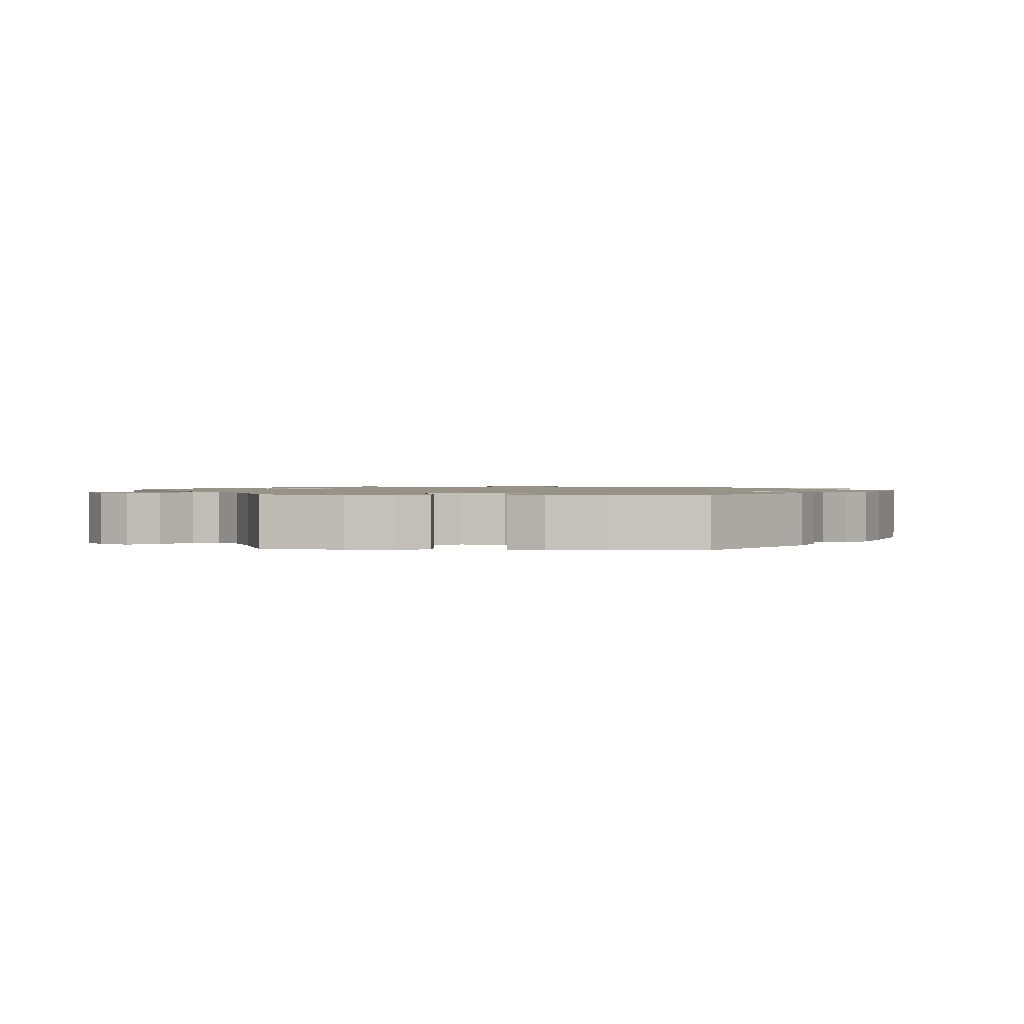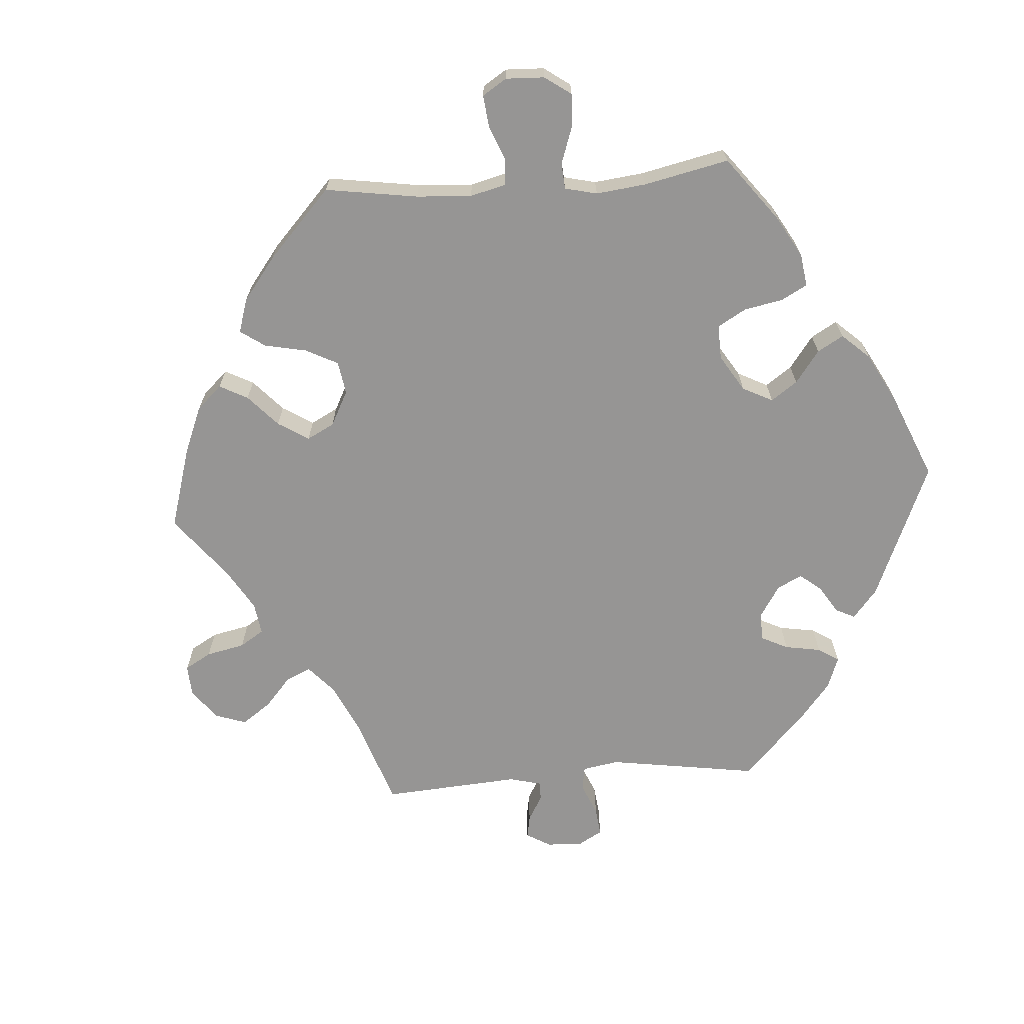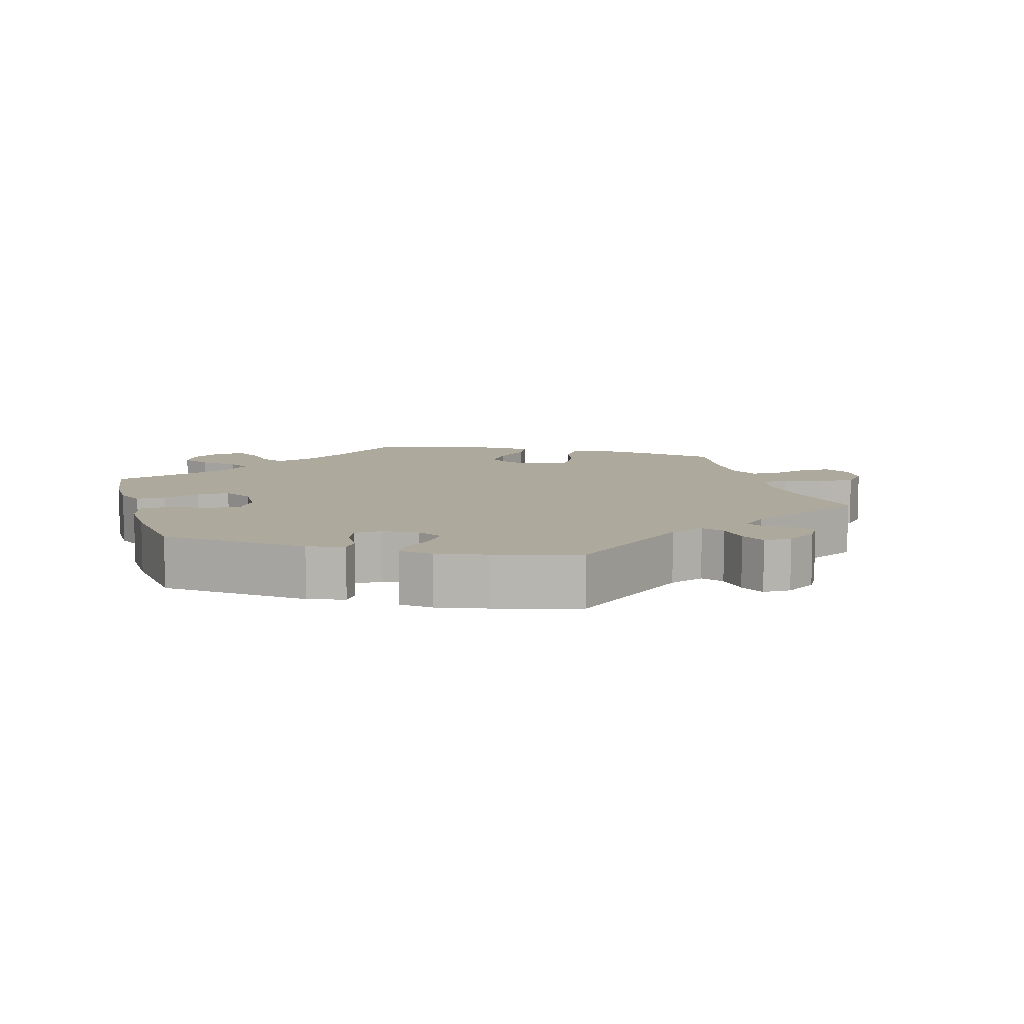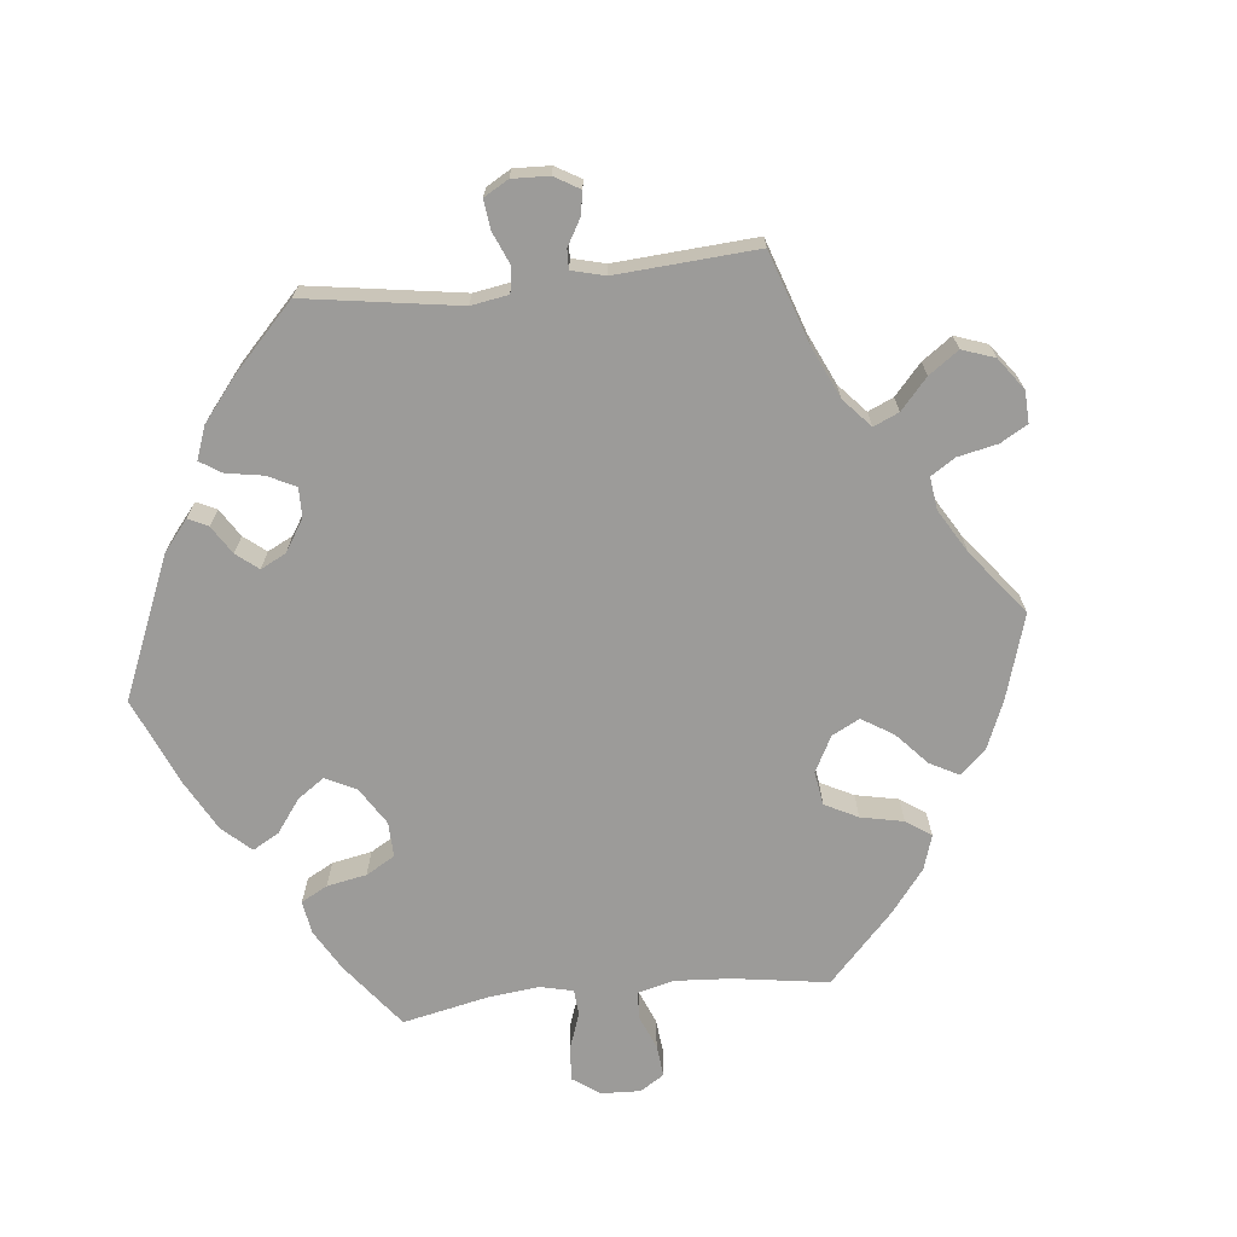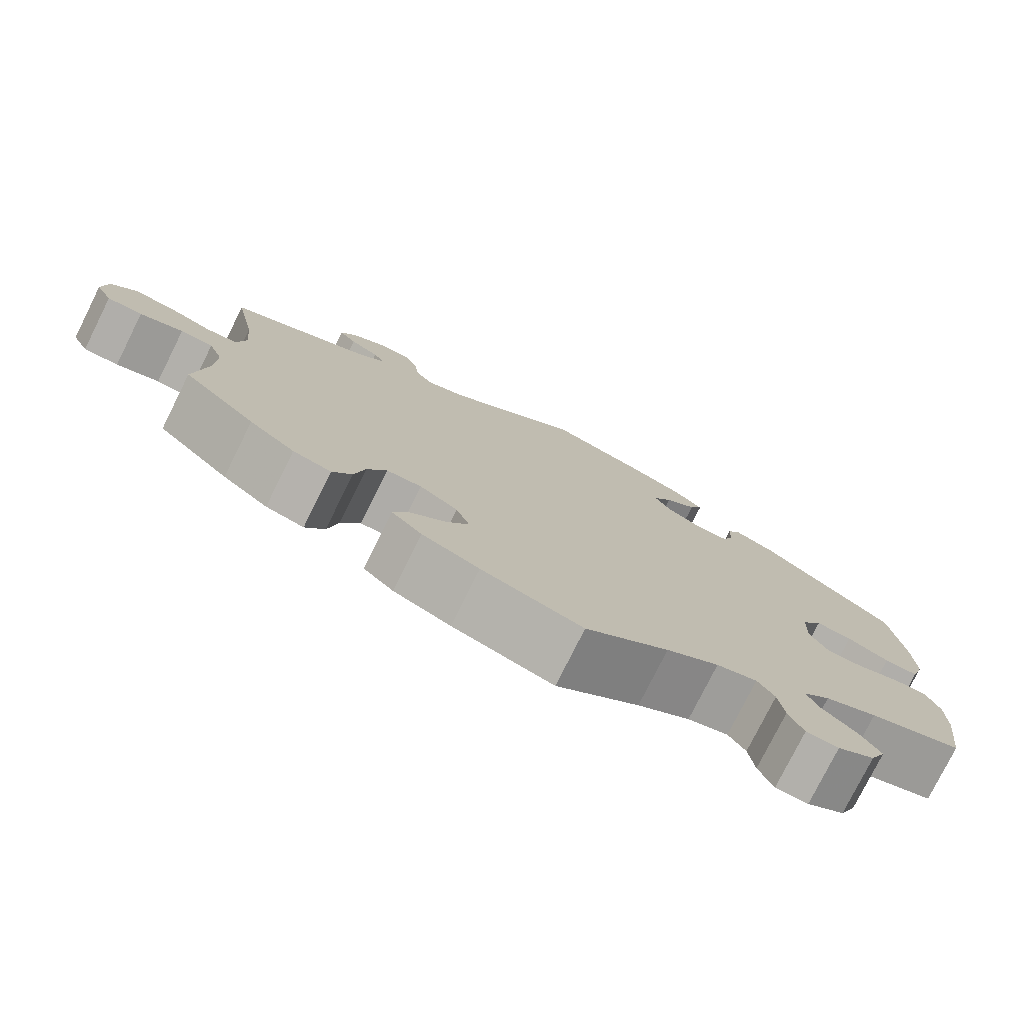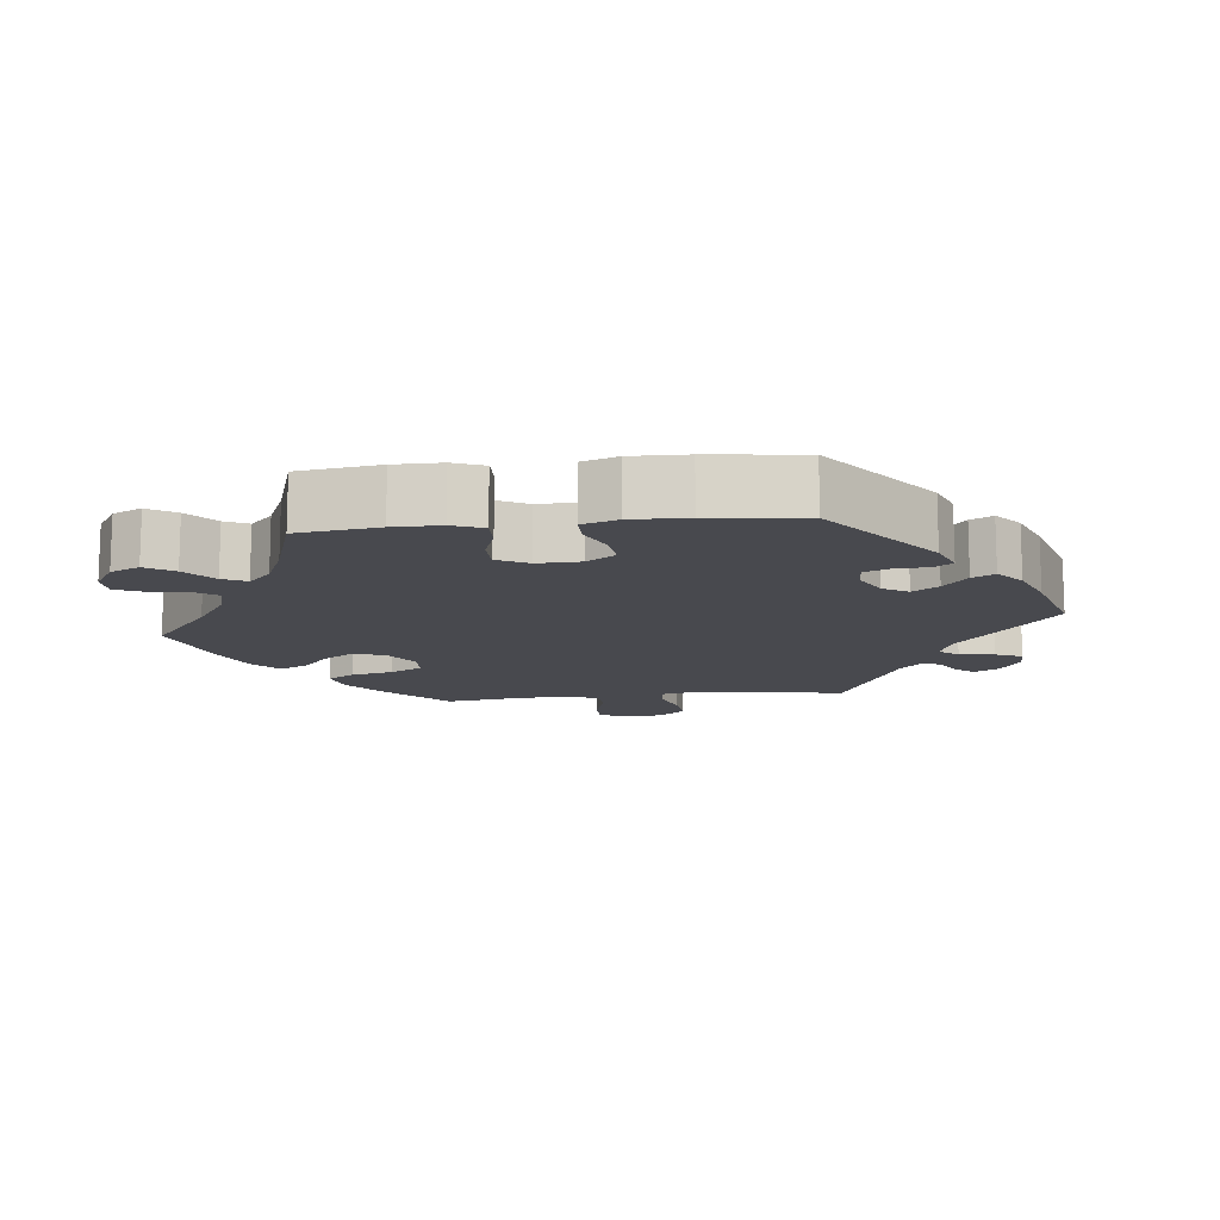
<metadata>
{"format":"obj","ext":"obj","renderer":"f3d","projection":"perspective","resolution":1024,"background":"white","views":[{"elev":1.3,"azim":-86.3,"up":"+Y"},{"elev":-67.5,"azim":-145.8,"up":"+Y"},{"elev":8.9,"azim":-16.2,"up":"+Y"},{"elev":-69.7,"azim":36.0,"up":"+Y"},{"elev":-77.7,"azim":153.5,"up":"+Z"},{"elev":-12.7,"azim":-83.5,"up":"+Y"}]}
</metadata>
<code>
v 0.412 0.07 -0.372
v 0.356 0.07 -0.415
v 0.309 0.07 -0.426
v 0.285 0.07 -0.388
v 0.272 0.07 -0.329
v 0.248 0.07 -0.284
v 0.205 0.07 -0.282
v 0.158 0.07 -0.312
v 0.141 0.07 -0.356
v 0.169 0.07 -0.399
v 0.214 0.07 -0.439
v 0.232 0.07 -0.477
v 0.195 0.07 -0.511
v 0.125 0.07 -0.54
v 0.001 0.07 -0.578
v -0.102 0.07 -0.496
v -0.167 0.07 -0.453
v -0.217 0.07 -0.439
v -0.238 0.07 -0.47
v -0.245 0.07 -0.521
v -0.263 0.07 -0.562
v -0.303 0.07 -0.564
v -0.349 0.07 -0.535
v -0.368 0.07 -0.494
v -0.343 0.07 -0.455
v -0.301 0.07 -0.419
v -0.285 0.07 -0.386
v -0.319 0.07 -0.354
v -0.384 0.07 -0.326
v -0.5 0.07 -0.289
v -0.515 0.07 -0.176
v -0.515 0.07 -0.11
v -0.498 0.07 -0.067
v -0.457 0.07 -0.068
v -0.404 0.07 -0.086
v -0.358 0.07 -0.086
v -0.335 0.07 -0.043
v -0.337 0.07 0.017
v -0.363 0.07 0.057
v -0.408 0.07 0.053
v -0.46 0.07 0.03
v -0.502 0.07 0.03
v -0.518 0.07 0.08
v -0.516 0.07 0.158
v -0.5 0.07 0.289
v -0.332 0.07 0.417
v -0.282 0.07 0.436
v -0.265 0.07 0.411
v -0.263 0.07 0.365
v -0.249 0.07 0.329
v -0.21 0.07 0.327
v -0.164 0.07 0.351
v -0.143 0.07 0.386
v -0.167 0.07 0.422
v -0.207 0.07 0.455
v -0.223 0.07 0.486
v -0.186 0.07 0.517
v -0.119 0.07 0.543
v 0 0.07 0.578
v 0.168 0.07 0.444
v 0.217 0.07 0.426
v 0.239 0.07 0.453
v 0.245 0.07 0.502
v 0.261 0.07 0.539
v 0.3 0.07 0.539
v 0.343 0.07 0.512
v 0.363 0.07 0.477
v 0.342 0.07 0.452
v 0.306 0.07 0.431
v 0.292 0.07 0.408
v 0.326 0.07 0.375
v 0.501 0.07 0.29
v 0.475 0.07 0.159
v 0.468 0.07 0.082
v 0.479 0.07 0.03
v 0.517 0.07 0.026
v 0.57 0.07 0.044
v 0.62 0.07 0.049
v 0.651 0.07 0.013
v 0.657 0.07 -0.041
v 0.637 0.07 -0.08
v 0.594 0.07 -0.08
v 0.541 0.07 -0.063
v 0.501 0.07 -0.065
v 0.484 0.07 -0.107
v 0.485 0.07 -0.176
v 0.501 0.07 -0.288
v 0.412 0 -0.372
v 0.356 0 -0.415
v 0.309 0 -0.426
v 0.285 0 -0.388
v 0.272 0 -0.329
v 0.248 0 -0.284
v 0.205 0 -0.282
v 0.158 0 -0.312
v 0.141 0 -0.356
v 0.169 0 -0.399
v 0.214 0 -0.439
v 0.232 0 -0.477
v 0.195 0 -0.511
v 0.125 0 -0.54
v 0.001 0 -0.578
v -0.102 0 -0.496
v -0.167 0 -0.453
v -0.217 0 -0.439
v -0.238 0 -0.47
v -0.245 0 -0.521
v -0.263 0 -0.562
v -0.303 0 -0.564
v -0.349 0 -0.535
v -0.368 0 -0.494
v -0.343 0 -0.455
v -0.301 0 -0.419
v -0.285 0 -0.386
v -0.319 0 -0.354
v -0.384 0 -0.326
v -0.5 0 -0.289
v -0.515 0 -0.176
v -0.515 0 -0.11
v -0.498 0 -0.067
v -0.457 0 -0.068
v -0.404 0 -0.086
v -0.358 0 -0.086
v -0.335 0 -0.043
v -0.337 0 0.017
v -0.363 0 0.057
v -0.408 0 0.053
v -0.46 0 0.03
v -0.502 0 0.03
v -0.518 0 0.08
v -0.516 0 0.158
v -0.5 0 0.289
v -0.332 0 0.417
v -0.282 0 0.436
v -0.265 0 0.411
v -0.263 0 0.365
v -0.249 0 0.329
v -0.21 0 0.327
v -0.164 0 0.351
v -0.143 0 0.386
v -0.167 0 0.422
v -0.207 0 0.455
v -0.223 0 0.486
v -0.186 0 0.517
v -0.119 0 0.543
v 0 0 0.578
v 0.168 0 0.444
v 0.217 0 0.426
v 0.239 0 0.453
v 0.245 0 0.502
v 0.261 0 0.539
v 0.3 0 0.539
v 0.343 0 0.512
v 0.363 0 0.477
v 0.342 0 0.452
v 0.306 0 0.431
v 0.292 0 0.408
v 0.326 0 0.375
v 0.501 0 0.29
v 0.475 0 0.159
v 0.468 0 0.082
v 0.479 0 0.03
v 0.517 0 0.026
v 0.57 0 0.044
v 0.62 0 0.049
v 0.651 0 0.013
v 0.657 0 -0.041
v 0.637 0 -0.08
v 0.594 0 -0.08
v 0.541 0 -0.063
v 0.501 0 -0.065
v 0.484 0 -0.107
v 0.485 0 -0.176
v 0.501 0 -0.288
f 86 87 1 2
f 85 86 2 3
f 84 85 3 4
f 80 81 82 83
f 80 83 84
f 79 80 84
f 76 77 78 79
f 76 79 84
f 75 76 84 4
f 71 72 73
f 70 71 73 74
f 66 67 68 69
f 66 69 70
f 65 66 70
f 62 63 64 65
f 62 65 70
f 61 62 70 74
f 57 58 59 60
f 54 55 56 57
f 53 54 57 60
f 52 53 60 61
f 46 47 48 49
f 46 49 50
f 45 46 50
f 44 45 50 51
f 40 41 42 43
f 39 40 43 44
f 32 33 34 35
f 32 35 36
f 29 30 31 32
f 28 29 32 36
f 27 28 36 37
f 23 24 25 26
f 23 26 27
f 22 23 27
f 19 20 21 22
f 18 19 22 27
f 17 18 27 37
f 13 14 15 16
f 10 11 12 13
f 9 10 13 16
f 8 9 16 17
f 74 75 4 5
f 61 74 5 6
f 52 61 6 7
f 39 44 51 52
f 38 39 52 7
f 17 37 38
f 7 8 17 38
f 89 88 174 173
f 90 89 173 172
f 91 90 172 171
f 170 169 168 167
f 171 170 167
f 171 167 166
f 166 165 164 163
f 171 166 163
f 91 171 163 162
f 160 159 158
f 161 160 158 157
f 156 155 154 153
f 157 156 153
f 157 153 152
f 152 151 150 149
f 157 152 149
f 161 157 149 148
f 147 146 145 144
f 144 143 142 141
f 147 144 141 140
f 148 147 140 139
f 136 135 134 133
f 137 136 133
f 137 133 132
f 138 137 132 131
f 130 129 128 127
f 131 130 127 126
f 122 121 120 119
f 123 122 119
f 119 118 117 116
f 123 119 116 115
f 124 123 115 114
f 113 112 111 110
f 114 113 110
f 114 110 109
f 109 108 107 106
f 114 109 106 105
f 124 114 105 104
f 103 102 101 100
f 100 99 98 97
f 103 100 97 96
f 104 103 96 95
f 92 91 162 161
f 93 92 161 148
f 94 93 148 139
f 139 138 131 126
f 94 139 126 125
f 125 124 104
f 125 104 95 94
f 1 88 89 2
f 2 89 90 3
f 3 90 91 4
f 4 91 92 5
f 5 92 93 6
f 6 93 94 7
f 7 94 95 8
f 8 95 96 9
f 9 96 97 10
f 10 97 98 11
f 11 98 99 12
f 12 99 100 13
f 13 100 101 14
f 14 101 102 15
f 15 102 103 16
f 16 103 104 17
f 17 104 105 18
f 18 105 106 19
f 19 106 107 20
f 20 107 108 21
f 21 108 109 22
f 22 109 110 23
f 23 110 111 24
f 24 111 112 25
f 25 112 113 26
f 26 113 114 27
f 27 114 115 28
f 28 115 116 29
f 29 116 117 30
f 30 117 118 31
f 31 118 119 32
f 32 119 120 33
f 33 120 121 34
f 34 121 122 35
f 35 122 123 36
f 36 123 124 37
f 37 124 125 38
f 38 125 126 39
f 39 126 127 40
f 40 127 128 41
f 41 128 129 42
f 42 129 130 43
f 43 130 131 44
f 44 131 132 45
f 45 132 133 46
f 46 133 134 47
f 47 134 135 48
f 48 135 136 49
f 49 136 137 50
f 50 137 138 51
f 51 138 139 52
f 52 139 140 53
f 53 140 141 54
f 54 141 142 55
f 55 142 143 56
f 56 143 144 57
f 57 144 145 58
f 58 145 146 59
f 59 146 147 60
f 60 147 148 61
f 61 148 149 62
f 62 149 150 63
f 63 150 151 64
f 64 151 152 65
f 65 152 153 66
f 66 153 154 67
f 67 154 155 68
f 68 155 156 69
f 69 156 157 70
f 70 157 158 71
f 71 158 159 72
f 72 159 160 73
f 73 160 161 74
f 74 161 162 75
f 75 162 163 76
f 76 163 164 77
f 77 164 165 78
f 78 165 166 79
f 79 166 167 80
f 80 167 168 81
f 81 168 169 82
f 82 169 170 83
f 83 170 171 84
f 84 171 172 85
f 85 172 173 86
f 86 173 174 87
f 87 174 88 1

</code>
